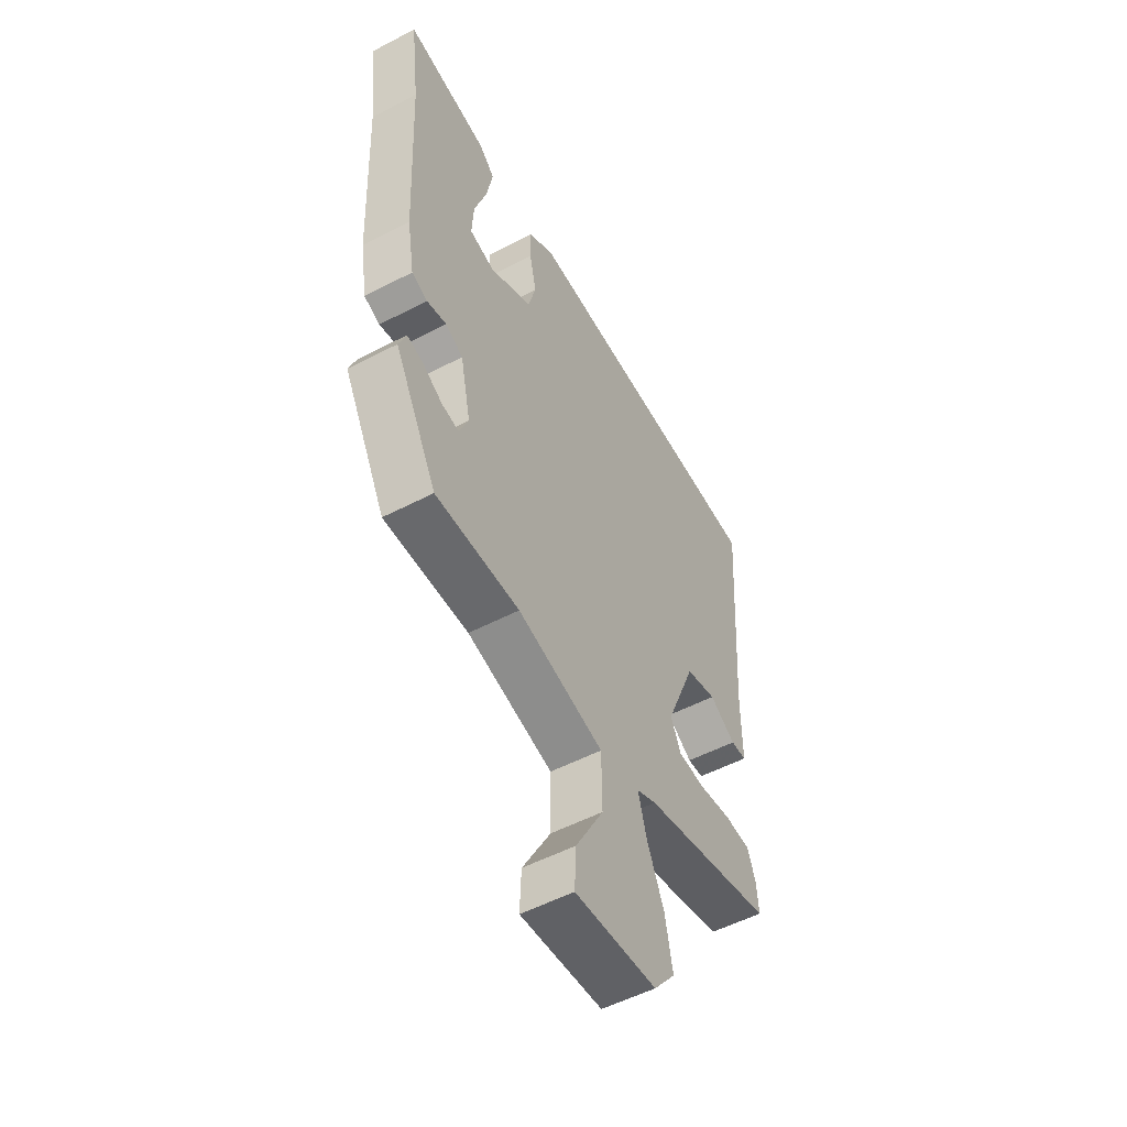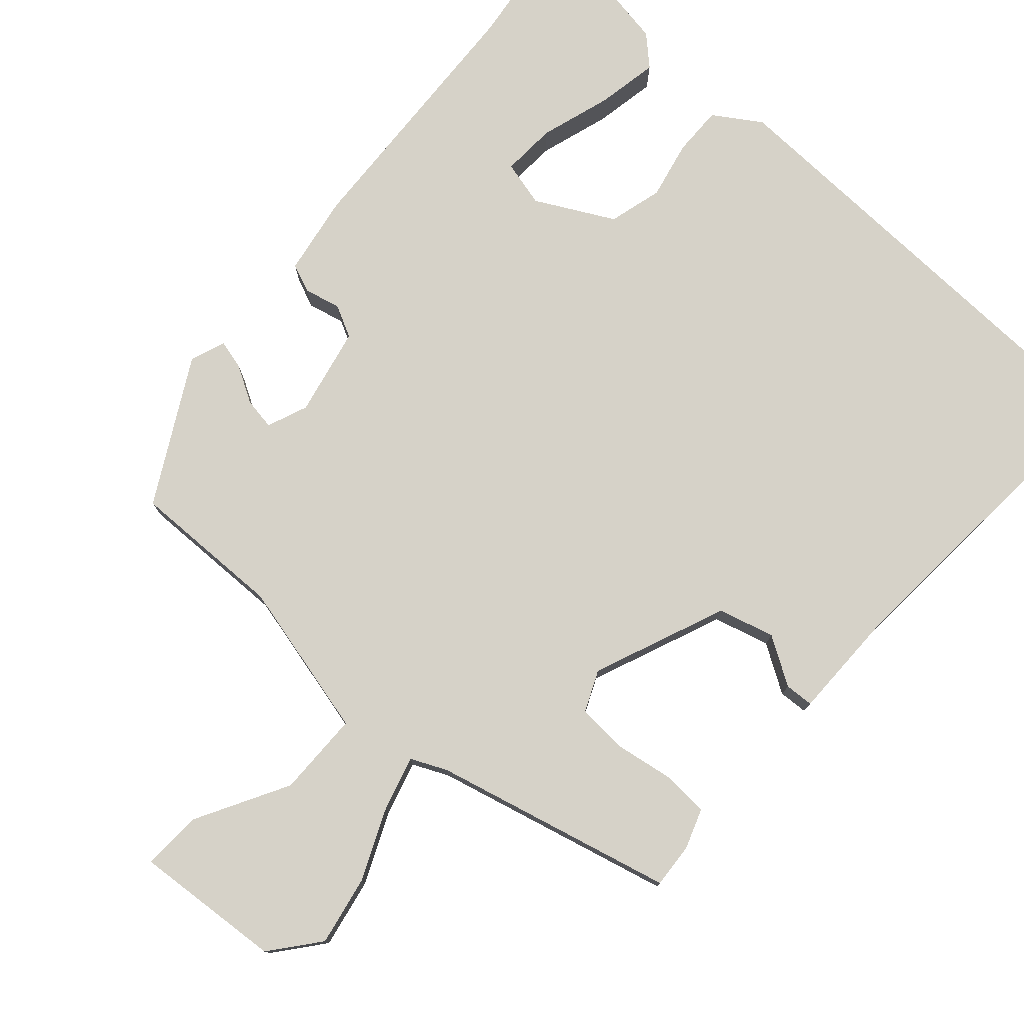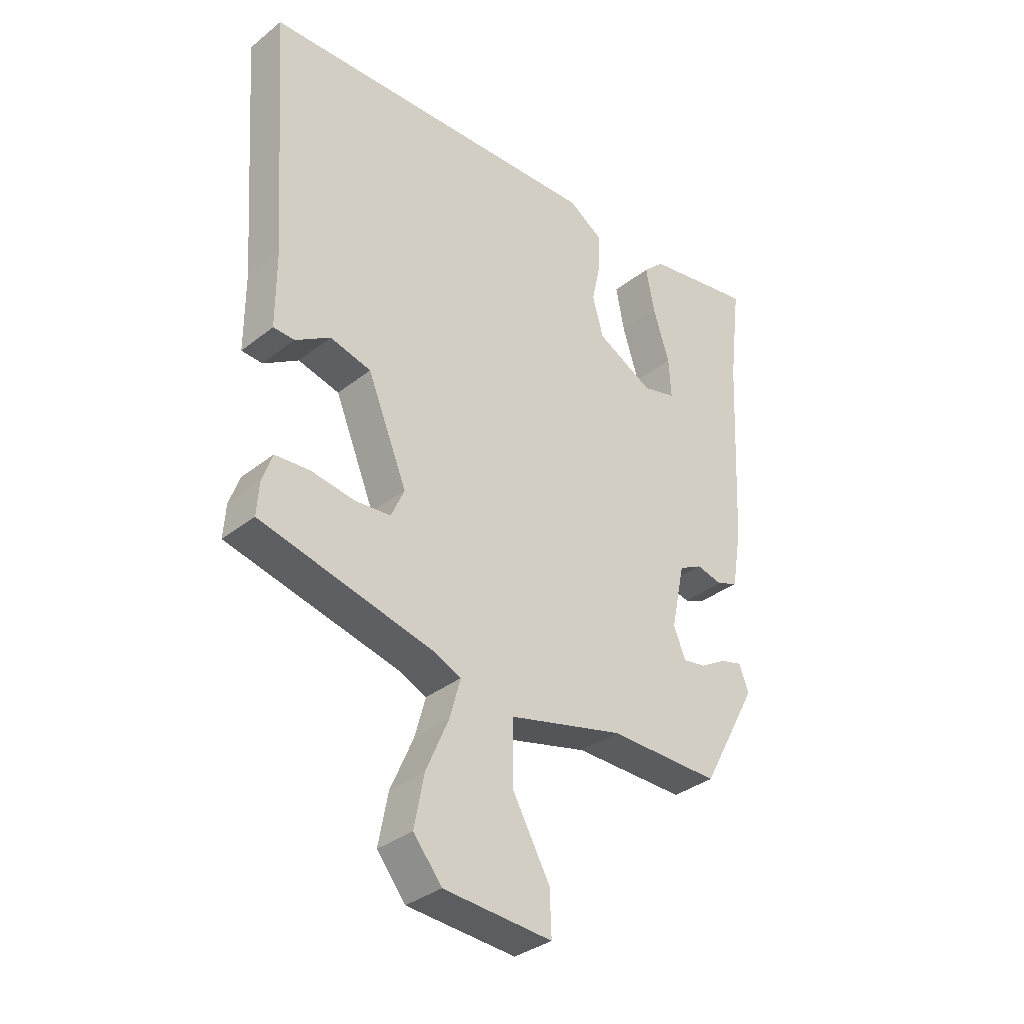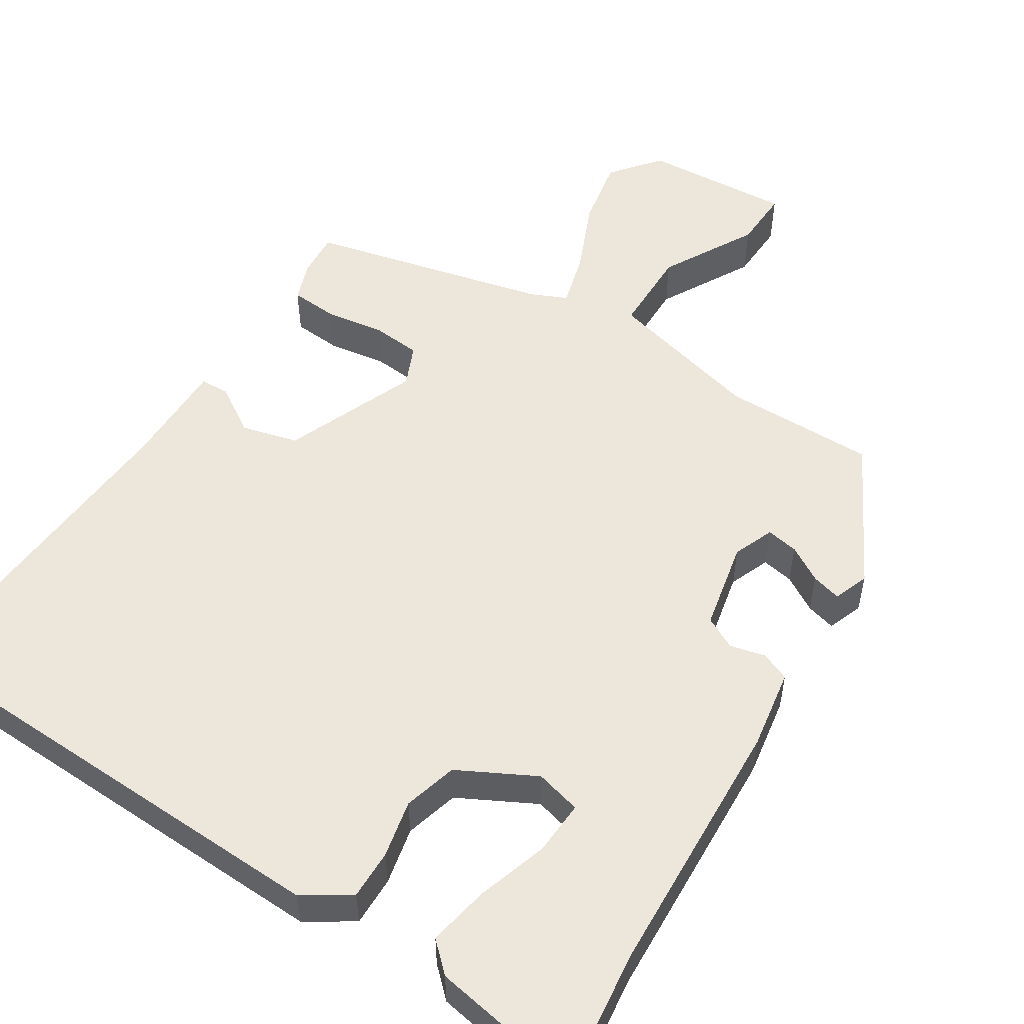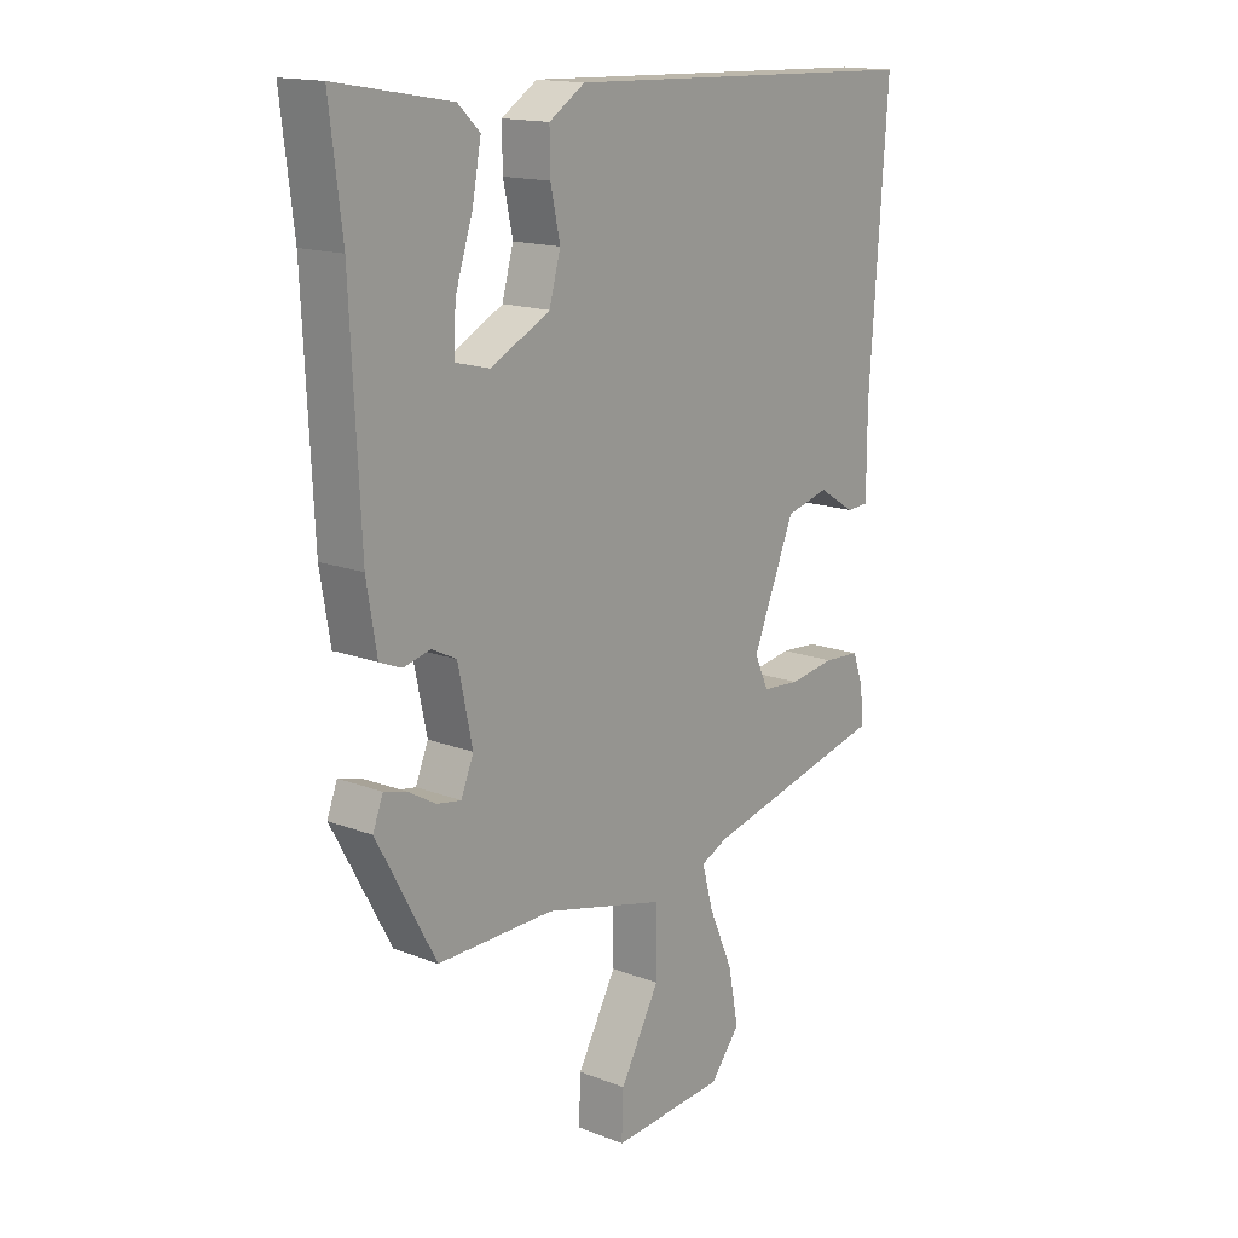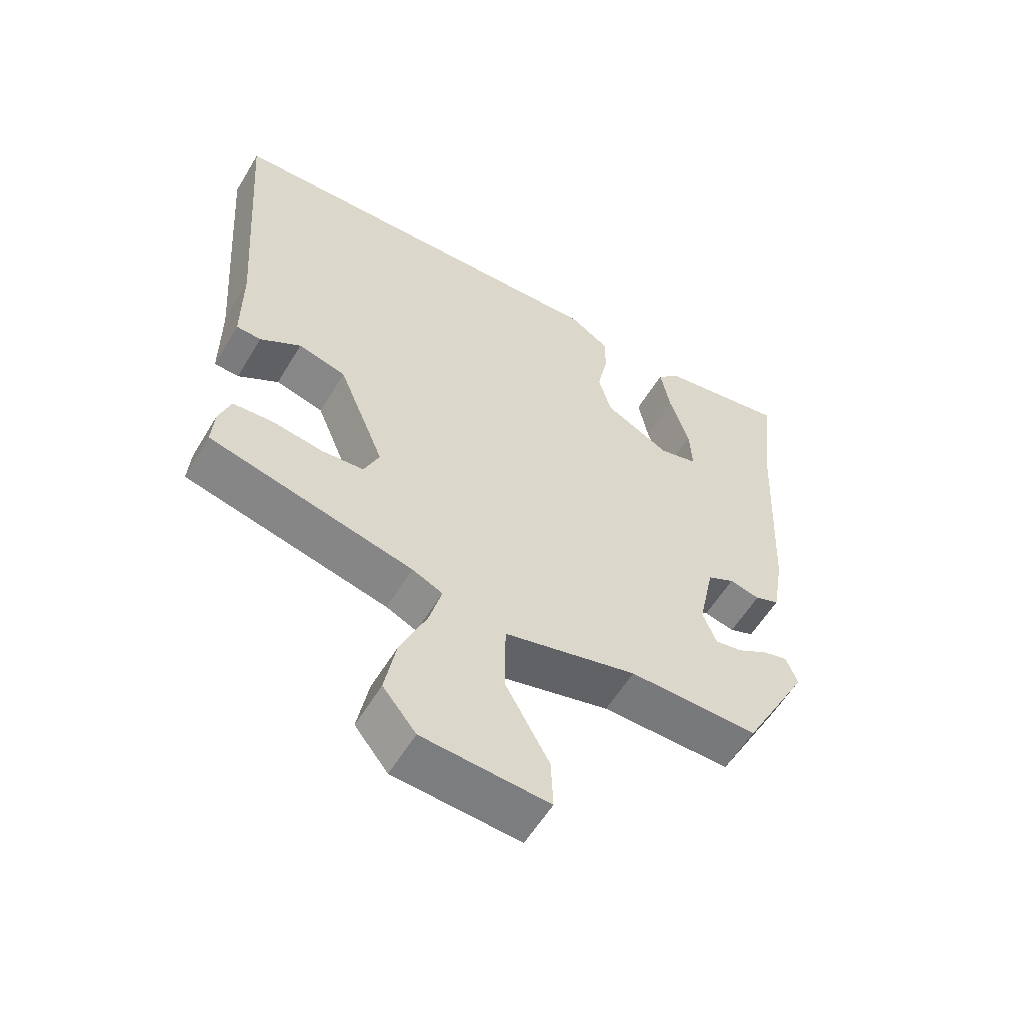
<metadata>
{"format":"obj","ext":"obj","renderer":"f3d","projection":"perspective","resolution":1024,"background":"white","views":[{"elev":-53.4,"azim":119.1,"up":"+Z"},{"elev":77.8,"azim":-138.4,"up":"+Y"},{"elev":-34.3,"azim":-43.2,"up":"+Z"},{"elev":53.6,"azim":32.5,"up":"+Y"},{"elev":15.6,"azim":129.2,"up":"+Z"},{"elev":-57.3,"azim":-30.7,"up":"+Z"}]}
</metadata>
<code>
v -0.506 0.07 0.478
v 0.102 0.07 0.497
v 0.162 0.07 0.458
v 0.161 0.07 0.394
v 0.145 0.07 0.32
v 0.164 0.07 0.251
v 0.263 0.07 0.199
v 0.322 0.07 0.214
v 0.318 0.07 0.284
v 0.289 0.07 0.375
v 0.274 0.07 0.454
v 0.311 0.07 0.489
v 0.503 0.07 0.522
v 0.482 0.07 0.348
v 0.466 0.07 0.01
v 0.449 0.07 -0.093
v 0.412 0.07 -0.108
v 0.366 0.07 -0.097
v 0.325 0.07 -0.118
v 0.301 0.07 -0.232
v 0.322 0.07 -0.284
v 0.363 0.07 -0.277
v 0.409 0.07 -0.25
v 0.447 0.07 -0.24
v 0.464 0.07 -0.285
v 0.365 0.07 -0.468
v 0.169 0.07 -0.465
v -0.032 0.07 -0.515
v -0.033 0.07 -0.624
v 0.033 0.07 -0.743
v 0.036 0.07 -0.819
v -0.154 0.07 -0.805
v -0.204 0.07 -0.743
v -0.187 0.07 -0.654
v -0.147 0.07 -0.562
v -0.128 0.07 -0.493
v -0.174 0.07 -0.472
v -0.481 0.07 -0.397
v -0.477 0.07 -0.34
v -0.459 0.07 -0.289
v -0.398 0.07 -0.285
v -0.322 0.07 -0.297
v -0.259 0.07 -0.292
v -0.236 0.07 -0.24
v -0.306 0.07 -0.069
v -0.378 0.07 -0.05
v -0.439 0.07 -0.088
v -0.476 0.07 -0.086
v -0.476 0.07 0.05
v -0.506 0 0.478
v 0.102 0 0.497
v 0.162 0 0.458
v 0.161 0 0.394
v 0.145 0 0.32
v 0.164 0 0.251
v 0.263 0 0.199
v 0.322 0 0.214
v 0.318 0 0.284
v 0.289 0 0.375
v 0.274 0 0.454
v 0.311 0 0.489
v 0.503 0 0.522
v 0.482 0 0.348
v 0.466 0 0.01
v 0.449 0 -0.093
v 0.412 0 -0.108
v 0.366 0 -0.097
v 0.325 0 -0.118
v 0.301 0 -0.232
v 0.322 0 -0.284
v 0.363 0 -0.277
v 0.409 0 -0.25
v 0.447 0 -0.24
v 0.464 0 -0.285
v 0.365 0 -0.468
v 0.169 0 -0.465
v -0.032 0 -0.515
v -0.033 0 -0.624
v 0.033 0 -0.743
v 0.036 0 -0.819
v -0.154 0 -0.805
v -0.204 0 -0.743
v -0.187 0 -0.654
v -0.147 0 -0.562
v -0.128 0 -0.493
v -0.174 0 -0.472
v -0.481 0 -0.397
v -0.477 0 -0.34
v -0.459 0 -0.289
v -0.398 0 -0.285
v -0.322 0 -0.297
v -0.259 0 -0.292
v -0.236 0 -0.24
v -0.306 0 -0.069
v -0.378 0 -0.05
v -0.439 0 -0.088
v -0.476 0 -0.086
v -0.476 0 0.05
f 46 47 48 49
f 3 4 5
f 2 3 5
f 1 2 5
f 49 1 5
f 46 49 5
f 45 46 5
f 44 45 5 6
f 43 44 6 7
f 40 41 42
f 39 40 42
f 38 39 42
f 37 38 42
f 36 37 42 43
f 33 34 35
f 32 33 35
f 31 32 35
f 30 31 35
f 29 30 35
f 28 29 35 36
f 43 7 8
f 36 43 8
f 28 36 8
f 27 28 8
f 25 26 27
f 24 25 27
f 23 24 27
f 22 23 27
f 16 17 18
f 15 16 18
f 14 15 18
f 14 18 19
f 12 13 14
f 11 12 14
f 10 11 14
f 9 10 14
f 8 9 14
f 8 14 19
f 27 8 19 20
f 21 22 27
f 20 21 27
f 98 97 96 95
f 54 53 52
f 54 52 51
f 54 51 50
f 54 50 98
f 54 98 95
f 54 95 94
f 55 54 94 93
f 56 55 93 92
f 91 90 89
f 91 89 88
f 91 88 87
f 91 87 86
f 92 91 86 85
f 84 83 82
f 84 82 81
f 84 81 80
f 84 80 79
f 84 79 78
f 85 84 78 77
f 57 56 92
f 57 92 85
f 57 85 77
f 57 77 76
f 76 75 74
f 76 74 73
f 76 73 72
f 76 72 71
f 67 66 65
f 67 65 64
f 67 64 63
f 68 67 63
f 63 62 61
f 63 61 60
f 63 60 59
f 63 59 58
f 63 58 57
f 68 63 57
f 69 68 57 76
f 76 71 70
f 76 70 69
f 1 50 51 2
f 2 51 52 3
f 3 52 53 4
f 4 53 54 5
f 5 54 55 6
f 6 55 56 7
f 7 56 57 8
f 8 57 58 9
f 9 58 59 10
f 10 59 60 11
f 11 60 61 12
f 12 61 62 13
f 13 62 63 14
f 14 63 64 15
f 15 64 65 16
f 16 65 66 17
f 17 66 67 18
f 18 67 68 19
f 19 68 69 20
f 20 69 70 21
f 21 70 71 22
f 22 71 72 23
f 23 72 73 24
f 24 73 74 25
f 25 74 75 26
f 26 75 76 27
f 27 76 77 28
f 28 77 78 29
f 29 78 79 30
f 30 79 80 31
f 31 80 81 32
f 32 81 82 33
f 33 82 83 34
f 34 83 84 35
f 35 84 85 36
f 36 85 86 37
f 37 86 87 38
f 38 87 88 39
f 39 88 89 40
f 40 89 90 41
f 41 90 91 42
f 42 91 92 43
f 43 92 93 44
f 44 93 94 45
f 45 94 95 46
f 46 95 96 47
f 47 96 97 48
f 48 97 98 49
f 49 98 50 1

</code>
